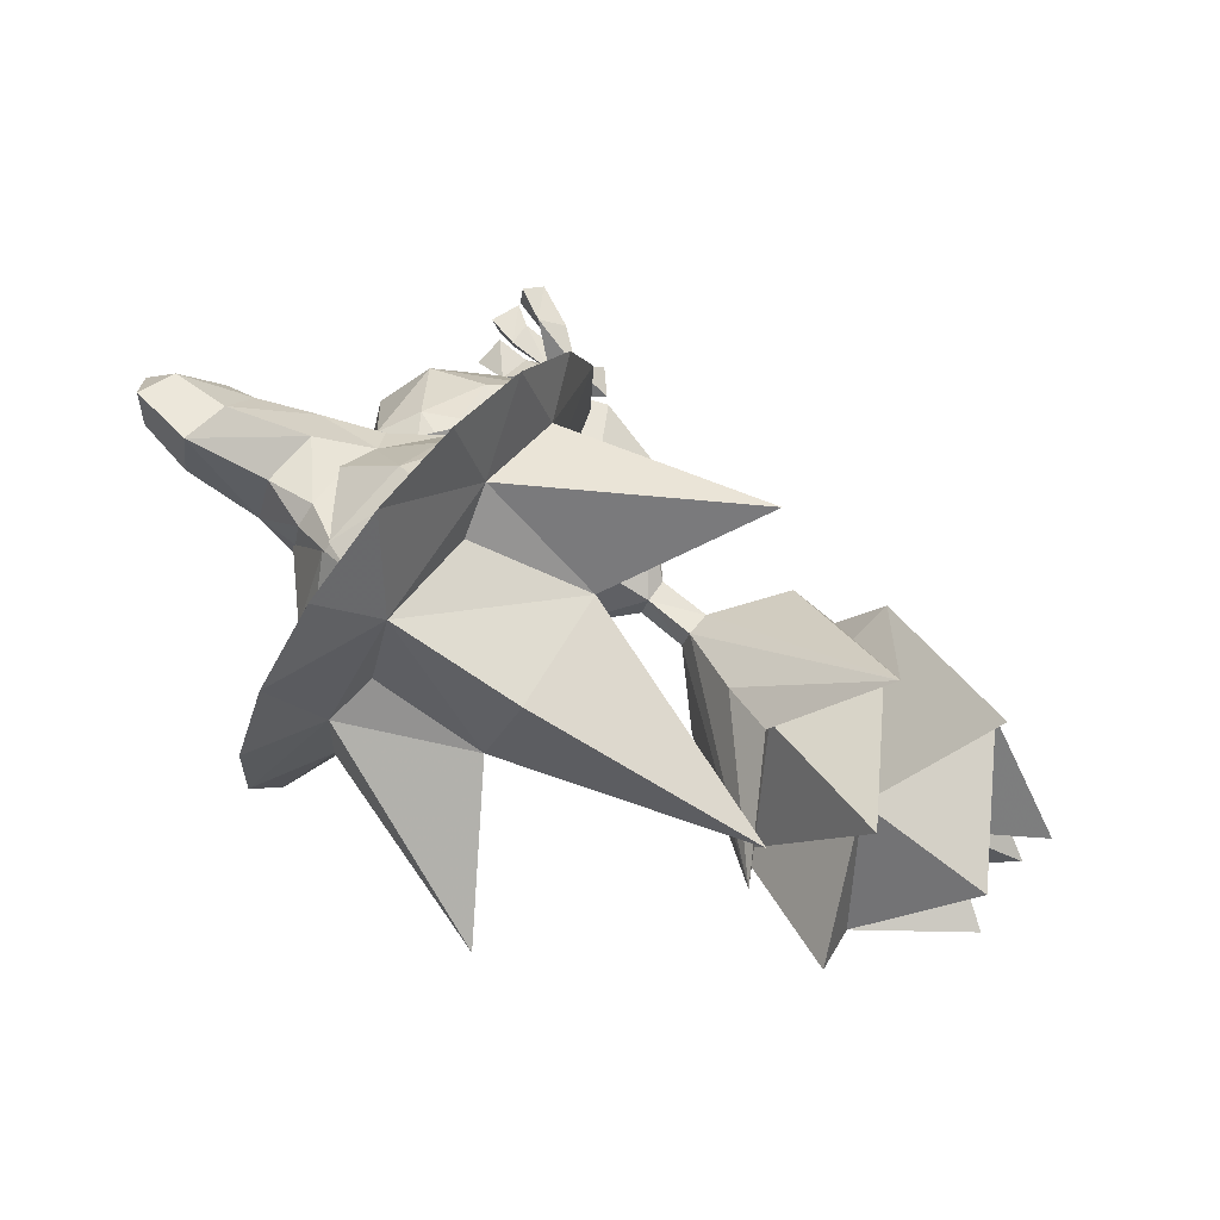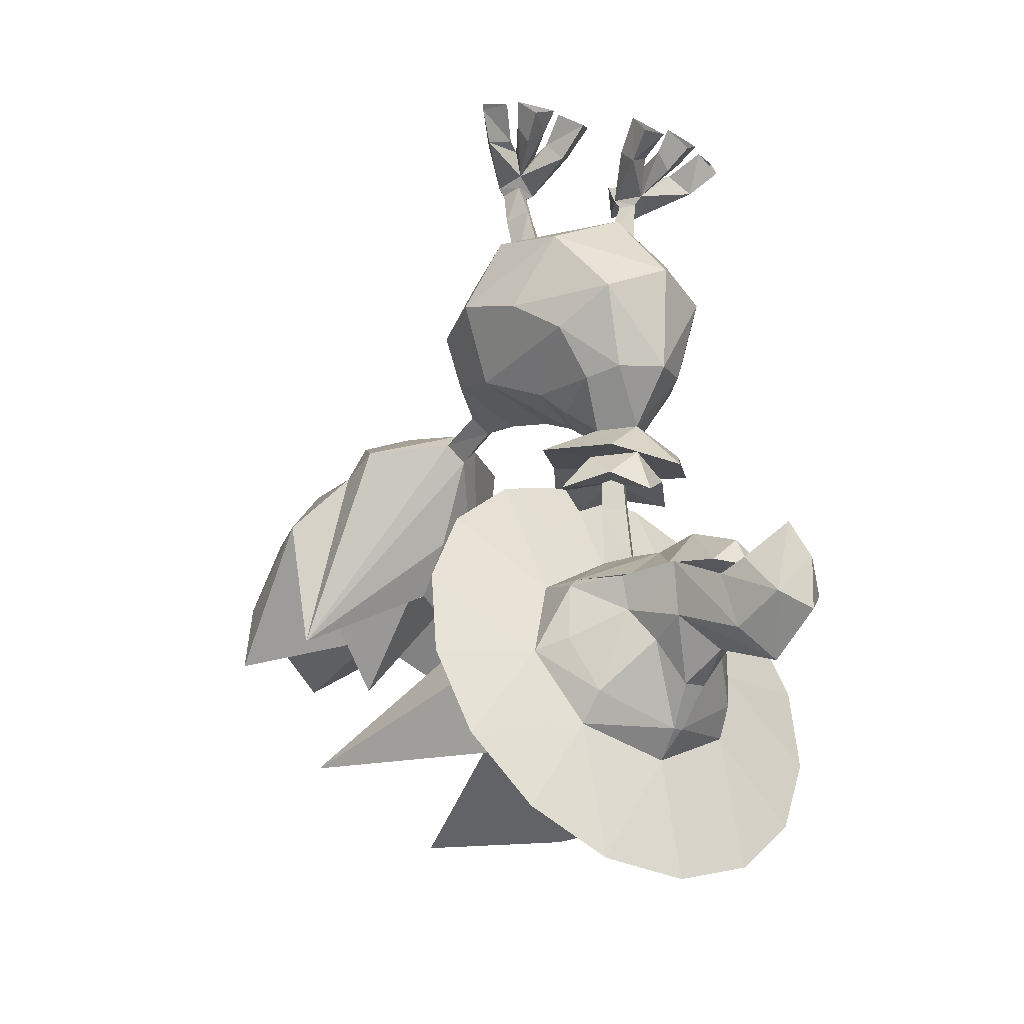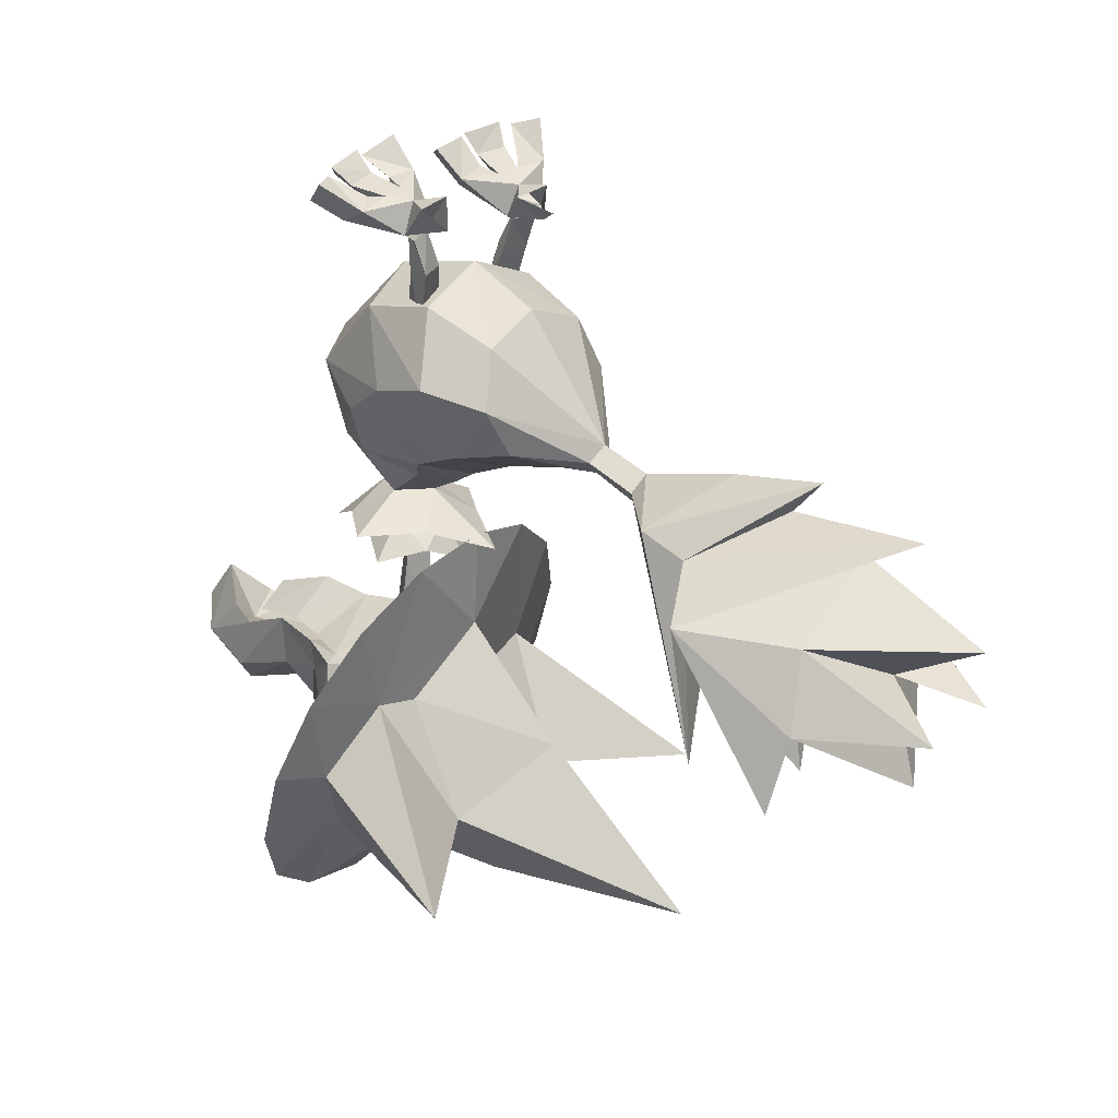
<metadata>
{"format":"obj","ext":"obj","renderer":"f3d","projection":"perspective","resolution":1024,"background":"white","views":[{"elev":-71.0,"azim":-122.9,"up":"+Z"},{"elev":-13.6,"azim":143.4,"up":"+Z"},{"elev":19.9,"azim":-56.0,"up":"+Z"}]}
</metadata>
<code>
o yamikarasu
v -0.5558 -0.3302 -1.752
v -0.786 -0.2545 -1.263
v -0.6865 0.1655 -1.35
v 0.6865 0.1655 -1.35
v 0.5558 -0.3302 -1.752
v 0 -0.369 -1.947
v 0.786 -0.2545 -1.263
v 0.4854 0.3704 -0.8634
v 0.5558 -0.1534 -0.7854
v 0 0.4449 -0.6726
v -0.4854 0.3704 -0.8634
v -0.5558 -0.1534 -0.7854
v 0 -0.1219 -0.5985
v 0 -0.7689 -1.876
v -0.4866 -0.7301 -1.682
v -0.6566 -0.6674 -1.368
v 0.6566 -0.6674 -1.368
v 0.4866 -0.5957 -1.008
v 0 -0.566 -0.8593
v -0.4866 -0.5957 -1.008
v 0.4866 -0.7301 -1.682
v -0.388 0.07873 -1.909
v 0 -0.08668 -2.046
v 0.5488 0.4985 -1.56
v 0.388 0.8242 -1.316
v -0.5488 0.4985 -1.56
v 0 0.961 -1.173
v -0.388 0.8242 -1.316
v 0.388 0.07873 -1.909
v 0.4921 -0.05831 -0.9531
v 0.4115 0.1027 -0.9026
v 0.2569 0.01383 -0.959
v 0.2912 -0.2109 -0.3701
v 0.3842 -0.1749 -0.3144
v 0.4063 -0.3201 -0.3404
v 0.4334 -0.3409 -0.2857
v 0.7052 -0.09014 -0.08047
v 0.5901 -0.2555 -0.02283
v 0.4076 -0.1744 -0.05546
v 0.2817 -0.2742 -0.1325
v 0.1507 0.08818 -0.1182
v 0.2805 0.1984 -0.1913
v 0.2321 -0.2132 -0.3376
v 0.3904 0.1333 0.000124
v 0.5147 0.107 -0.09517
v 0.3963 -0.1394 -0.2442
v 0.5465 0.02819 0.03941
v 0.2956 -0.1033 -0.08439
v 0.315 0.05339 -0.05528
v 0.5058 -0.1072 -0.01827
v 0.2109 -0.515 -0.3203
v 0.2851 -0.4873 -0.1133
v 0.1136 -0.6532 -0.246
v 0.1005 -0.3899 -0.1745
v 0.5937 0.0996 0.1868
v 0.3732 0.2249 0.1325
v 0.565 0.2655 0.05624
v 0.5824 0.3861 0.267
v 0.741 -0.1249 0.2137
v 0.6533 0.04806 0.1695
v 0.8265 0.001905 0.1021
v 0.8696 0.07989 0.3014
v 0.3246 0.2107 0.1205
v 0.2276 0.3681 0.01385
v 0.08166 0.233 0.07445
v 0.1936 0.468 0.2221
v 0 0.03623 -2.117
v 0.256 0.1858 -2.039
v 0.362 0.553 -1.895
v -0.256 0.1858 -2.039
v 0.256 0.7671 -1.841
v 0 0.9274 -1.843
v -0.256 0.7671 -1.841
v 0 0.6381 -2.37
v 0 0.7664 -2.648
v -0.226 0.6237 -2.539
v -0.2904 0.7191 -2.378
v -0.6258 0.4088 -2.407
v -0.1836 0.438 -2.208
v 0.2261 0.145 -2.569
v 0 0.001691 -2.657
v 0 0.3579 -2.527
v -0.2292 0.1419 -2.569
v 0.2166 0.3984 -2.388
v 0.451 0.3881 -2.633
v 0.2294 0.6267 -2.539
v 0 0.2366 -2.208
v -0.4508 0.3838 -2.633
v 0 0.1522 -2.389
v 0.2904 0.7191 -2.378
v 0 1.072 -2.545
v 0 1.072 -2.545
v 0 0.6363 -2.191
v -0.2904 0.09945 -2.416
v -0.2904 0.09945 -2.416
v -0.2164 0.3955 -2.388
v 0.2904 0.09945 -2.416
v 0.2904 0.09945 -2.416
v 0.6258 0.4088 -2.407
v 0.1836 0.438 -2.208
v 0 -0.2613 -2.543
v 0 -0.2613 -2.543
v 0 0.5092 -2.74
v -0.1123 0.3959 -2.736
v 0 0.2855 -2.738
v 0.1123 0.3959 -2.736
v -0.09123 0.3659 -2.322
v 0 0.2767 -2.319
v 0.09123 0.3659 -2.322
v 0 0.4582 -2.322
v 0 0.2925 -3.134
v 0.1317 0.4401 -3.117
v 0.00229 0.5663 -3.078
v -0.1277 0.4401 -3.117
v 0.5644 0.6786 -3.326
v 1.386 0.6656 -4.38
v 1.386 0.6656 -4.38
v 1.061 0.8501 -4.83
v 1.061 0.8501 -4.83
v 0.5745 0.7596 -4.272
v 0.8125 0.566 -3.8
v 0.5344 0.8802 -4.074
v 0.3961 1.004 -3.554
v 0.6699 0.7389 -3.729
v 0.6247 0.6999 -3.375
v -0.008638 0.5955 -4.847
v 0 1.017 -5.237
v 0 1.017 -5.237
v 0.574 0.9734 -5.131
v 0.574 0.9734 -5.131
v 1e-06 0.8397 -4.468
v -0.0328 1.008 -4.286
v 0.0328 1.008 -4.286
v 1.386 0.2303 -3.317
v 1.386 0.2303 -3.317
v 1.5 0.4479 -3.849
v 1.5 0.4479 -3.849
v -0.574 0.9734 -5.131
v -0.574 0.9734 -5.131
v -1.061 0.8501 -4.83
v -1.061 0.8501 -4.83
v -0.5745 0.7596 -4.272
v -0.5344 0.8802 -4.074
v -0.2624 1.117 -3.753
v -0.4655 0.4371 -4.408
v -0.7925 0.5103 -4.417
v -1.386 0.6656 -4.38
v -1.386 0.6656 -4.38
v -1.5 0.4479 -3.849
v -1.5 0.4479 -3.849
v -0.8125 0.566 -3.8
v -0.6699 0.7389 -3.729
v -0.3961 1.004 -3.554
v 1.133 0.3251 -3.931
v -0.5644 0.6786 -3.326
v -1.386 0.2303 -3.317
v -1.386 0.2303 -3.317
v -1.061 0.04576 -2.867
v -1.061 0.04576 -2.867
v -0.6247 0.6999 -3.375
v 0.01554 -0.07457 -3.11
v 1e-06 -0.1208 -2.461
v 1e-06 -0.1208 -2.461
v -0.574 -0.07753 -2.566
v -0.574 -0.07753 -2.566
v 0.5745 0.3725 -3.328
v 0.574 -0.07753 -2.566
v 0.574 -0.07753 -2.566
v 1.061 0.04576 -2.867
v 1.061 0.04576 -2.867
v 0.2624 1.117 -3.753
v 0.7925 0.5103 -4.417
v 0.4655 0.084 -3.547
v 0.7925 0.1299 -3.489
v 0.4655 0.4371 -4.408
v -1.133 0.3251 -3.931
v -0.7925 0.1299 -3.489
v -0.4655 0.084 -3.547
v 0.01294 0.9093 -3.441
v -0.02225 1.017 -4.285
v 0.01055 0.8489 -4.466
v 0.01055 0.8489 -4.466
v -0.5646 0.7736 -4.272
v 0.04335 1.017 -4.285
v 0.5449 0.8893 -4.072
v 0.585 0.7687 -4.271
v 0.823 0.5752 -3.799
v 0.4066 1.013 -3.553
v 0.6805 0.7481 -3.728
v 0.2729 1.126 -3.751
v -0.5255 0.9024 -4.075
v -0.6603 0.7549 -3.729
v -0.3863 1.019 -3.554
v -0.803 0.5839 -3.801
v -0.2542 1.144 -3.755
v 0.4363 0.9978 -3.335
v 0.3126 1.359 -3.285
v 0 2.28 -3.383
v 0 2.082 -3.123
v 0.1712 2.154 -3.588
v 0 1.94 -3.969
v -0.214 1.839 -3.772
v -0.1712 2.154 -3.588
v 0.2388 1.717 -3.42
v 0 2.279 -3.703
v 0.2801 1.355 -3.628
v 0.07531 1.178 -4.02
v -0.4363 0.9978 -3.335
v -0.3126 1.359 -3.285
v -0.191 1.88 -3.337
v -0.2388 1.717 -3.42
v 0.191 1.88 -3.337
v 0 1.436 -3.832
v -0.07531 1.178 -4.02
v -0.2801 1.355 -3.628
v 0.001145 1.878 -3.493
v 0.214 1.839 -3.772
v 0 0.8519 -3.1
v -0.3652 0.9979 -3.311
v -0.3652 0.9979 -3.311
v -0.004185 0.929 -3.214
v -0.2703 1.259 -3.273
v -0.2703 1.259 -3.273
v 0 1.19 -3.035
v 0.2703 1.259 -3.273
v 0.2703 1.259 -3.273
v 0.214 1.623 -3.306
v 0 1.601 -3.152
v -0.214 1.623 -3.306
v 0.3652 0.9979 -3.311
v 0.3652 0.9979 -3.311
v 0 1.713 -3.334
v 0 1.417 -3.187
v -0.2953 0.2777 -0.09266
v -0.4681 0.2033 -0.01259
v -0.3098 0.1261 0.01798
v -0.4583 -0.07952 -0.306
v -0.5249 0.01295 -0.2986
v -0.604 -0.09441 -0.3582
v -0.6724 -0.07276 -0.3151
v -0.843 0.1195 -0.1582
v -0.7976 0.3087 -0.2429
v -0.5997 -0.08835 -0.1048
v -0.6609 0.07801 -0.08683
v -0.4355 -0.1083 -0.2493
v -0.545 0.06219 -0.2394
v -0.5493 0.3556 -0.1366
v -0.4959 0.3203 0.009195
v -0.679 0.3328 -0.04692
v -0.5315 0.06584 -0.04761
v -0.7026 0.1906 -0.09367
v -0.4655 0.4151 0.1011
v -0.2734 0.3086 0.2167
v -0.2583 0.457 0.072
v -0.2786 0.6059 0.2508
v 1.527 -0.856 -4.461
v 0.5478 -0.3144 -4.294
v 0.005582 -0.7296 -3.851
v 2e-06 -0.2349 -4.906
v -0.5482 -0.3271 -4.298
v -1.527 -0.856 -4.461
v 1e-06 -1.761 -4.828
v 0.001114 -1.439 -1.8
v 0.1284 -1.393 -1.901
v -0.1246 -1.408 -1.906
v 0.002847 -1.367 -2.021
v 0.5742 -1.762 -1.954
v 0.002846 -2.087 -1.687
v 0.002846 -2.705 -1.631
v 0.002847 -1.629 -2.594
v 0.002847 -1.876 -2.945
v -0.7825 -2.26 -3.318
v -0.5626 -2.064 -2.092
v -0.5685 -1.762 -1.954
v 0.5683 -2.064 -2.092
v 0.7882 -2.26 -3.318
v 0.002847 -2.5 -1.85
v 0.002847 -1.917 -2.761
v -0.9018 -2.186 -2.398
v 0.8982 -2.309 -2.46
v 0.9412 -2.888 -3.431
v 0.002835 -2.612 -3.566
v 0.002834 -3.401 -1.883
v 0.002833 -3.007 -2.027
v -0.9356 -2.888 -3.431
v -0.6209 -2.928 -2.459
v 0.6266 -2.928 -2.459
v 0.00975 -2.556 -3.176
v 0.8089 -3.01 -2.976
v -0.8048 -2.973 -2.957
v 0.00283 -3.827 -2.487
v 0.002827 -3.23 -2.764
v 0.002828 -3.404 -3.475
v 0.3708 -3.693 -3.006
v -0.3652 -3.693 -3.005
v -0.4949 -0.05106 -0.9636
v -0.2559 -0.002138 -0.9315
v -0.4073 0.1057 -0.9114
v -0.6565 -0.5095 -0.1702
v -0.7353 -0.2533 -0.1177
v -0.6059 -0.3585 -0.2637
v -0.5271 -0.2918 -0.06764
v -0.7719 0.4412 0.01762
v -0.957 0.3699 0.003669
v -0.8908 0.4941 -0.1228
v -0.9484 0.6239 0.04283
v -0.744 0.4386 0.06832
v -0.5793 0.5434 -0.01696
v -0.4947 0.4307 0.1392
v -0.6278 0.6939 0.1682
v 0.4764 -0.1912 -0.5894
v 0.2894 -0.1293 -0.5943
v 0.4228 -0.0167 -0.5481
v -0.362 0.553 -1.895
v -0.5745 0.3961 -3.333
v -0.1216 -1.089 -1.762
v 0.002188 -1.126 -1.665
v 0.002957 -1.064 -1.864
v 0.1243 -1.089 -1.762
v -0.3699 -0.1097 -0.5575
v -0.5617 -0.1465 -0.5841
v -0.5013 0.02184 -0.5769
f 8 25 27
f 25 8 4
f 27 10 8
f 6 1 23
f 24 69 71
f 25 71 72
f 26 28 73
f 73 314 26
f 71 25 24
f 81 83 82
f 83 88 82
f 90 91 93
f 88 76 82
f 97 99 100
f 76 75 82
f 77 92 74
f 85 80 82
f 79 314 73
f 93 72 71
f 93 91 77
f 74 92 90
f 84 74 90
f 89 84 98
f 80 85 84
f 84 89 80
f 74 84 86
f 115 218 113
f 126 127 129
f 130 128 131
f 134 136 121
f 143 144 132
f 151 152 143
f 154 137 135
f 315 155 160
f 153 152 160
f 167 169 166
f 160 152 151
f 151 315 160
f 114 155 315
f 113 112 115
f 155 114 113
f 166 112 111
f 121 136 116
f 166 169 134
f 134 121 166
f 131 128 138
f 151 142 147
f 315 158 165
f 111 163 167
f 167 166 111
f 122 171 123
f 139 127 126
f 143 142 151
f 133 171 122
f 172 126 129
f 139 126 146
f 129 119 172
f 154 172 117
f 135 174 154
f 117 137 154
f 172 119 117
f 148 141 146
f 146 141 139
f 148 146 176
f 157 176 177
f 177 159 157
f 135 170 174
f 173 258 257
f 126 259 260
f 258 178 260
f 146 145 260
f 257 256 174
f 256 154 174
f 258 262 257
f 257 262 259
f 259 262 260
f 260 262 258
f 15 1 14
f 16 316 317
f 17 18 317
f 317 19 20
f 18 17 7
f 319 21 17
f 1 6 14
f 317 20 16
f 317 319 17
f 270 271 272
f 272 273 274
f 267 275 276
f 269 275 267
f 272 279 273
f 275 280 276
f 276 271 270
f 272 265 266
f 264 267 276
f 266 264 276
f 267 264 263
f 288 280 281
f 280 275 283
f 284 280 283
f 283 273 279
f 284 283 279
f 279 285 290
f 284 287 280
f 287 291 292
f 292 293 289
f 292 289 294
f 292 291 286
f 295 290 292
f 290 293 292
f 286 291 284
f 284 291 287
f 289 293 288
f 155 113 218
f 3 1 2
f 2 11 3
f 12 11 2
f 12 10 11
f 3 11 28
f 20 12 2
f 20 13 12
f 24 4 5
f 24 25 4
f 23 5 6
f 23 29 5
f 24 5 29
f 29 69 24
f 68 69 29
f 68 100 69
f 71 69 100
f 7 5 4
f 7 17 5
f 21 5 17
f 21 14 5
f 318 14 21
f 21 319 318
f 14 6 5
f 8 7 4
f 8 9 7
f 10 9 8
f 10 13 9
f 12 13 10
f 27 11 10
f 27 28 11
f 26 3 28
f 26 1 3
f 67 29 23
f 67 68 29
f 22 70 67
f 22 314 70
f 79 70 314
f 79 87 70
f 95 87 79
f 79 78 95
f 77 78 79
f 27 72 28
f 27 25 72
f 22 26 314
f 22 1 26
f 23 1 22
f 22 67 23
f 72 73 28
f 72 93 73
f 79 73 93
f 93 77 79
f 74 75 76
f 74 86 75
f 82 75 86
f 80 81 82
f 80 89 81
f 83 81 89
f 85 86 84
f 85 82 86
f 67 87 68
f 67 70 87
f 78 96 94
f 78 77 96
f 101 89 98
f 101 94 89
f 96 88 83
f 96 76 88
f 100 93 71
f 100 90 93
f 87 100 68
f 87 97 100
f 102 87 95
f 102 97 87
f 99 90 100
f 99 84 90
f 98 84 99
f 96 74 76
f 96 77 74
f 89 96 83
f 89 94 96
f 103 109 106
f 103 110 109
f 107 110 103
f 103 104 107
f 113 104 103
f 113 114 104
f 109 105 106
f 109 108 105
f 107 105 108
f 107 104 105
f 112 106 111
f 112 113 106
f 103 106 113
f 111 105 104
f 111 106 105
f 114 111 104
f 114 315 111
f 118 120 116
f 118 130 120
f 123 124 122
f 123 125 124
f 133 131 132
f 133 120 131
f 122 120 133
f 130 131 120
f 140 142 138
f 140 147 142
f 126 145 146
f 126 260 145
f 149 151 147
f 149 156 151
f 153 143 152
f 153 144 143
f 315 156 158
f 315 151 156
f 161 162 164
f 161 168 162
f 111 165 163
f 111 315 165
f 166 115 112
f 166 125 115
f 121 125 166
f 121 124 125
f 122 124 121
f 121 120 122
f 116 120 121
f 142 131 138
f 142 132 131
f 143 132 142
f 173 174 161
f 173 257 174
f 150 176 157
f 150 148 176
f 164 177 161
f 164 159 177
f 168 174 170
f 168 161 174
f 172 256 257
f 172 154 256
f 126 257 259
f 126 175 257
f 172 175 126
f 172 257 175
f 176 261 177
f 176 146 261
f 260 261 146
f 260 177 261
f 178 177 260
f 178 161 177
f 258 161 178
f 258 173 161
f 18 19 317
f 18 13 19
f 20 19 13
f 18 9 13
f 18 7 9
f 318 15 14
f 318 316 15
f 16 15 316
f 16 1 15
f 2 1 16
f 16 20 2
f 268 269 267
f 268 274 269
f 273 269 274
f 263 268 267
f 263 274 268
f 265 274 263
f 265 272 274
f 276 278 271
f 276 280 278
f 278 272 271
f 278 279 272
f 270 266 276
f 270 272 266
f 281 289 288
f 281 280 289
f 287 289 280
f 282 288 279
f 282 280 288
f 278 280 282
f 282 279 278
f 277 273 283
f 277 269 273
f 275 269 277
f 277 283 275
f 288 285 279
f 288 290 285
f 293 290 288
f 279 286 284
f 279 290 286
f 286 295 292
f 286 290 295
f 294 287 292
f 294 289 287
f 37 46 39
f 50 37 39
f 207 133 132
f 214 207 132
f 246 242 251
f 244 246 251
f 160 155 208
f 196 115 125
f 39 38 50
f 39 40 38
f 48 40 39
f 48 41 40
f 49 41 48
f 48 46 49
f 44 46 48
f 44 45 46
f 47 46 45
f 47 39 46
f 48 39 47
f 47 44 48
f 41 43 40
f 41 42 43
f 46 43 42
f 46 34 43
f 36 34 46
f 36 35 34
f 33 35 36
f 36 43 33
f 34 33 43
f 46 42 49
f 37 36 46
f 37 38 36
f 40 36 38
f 218 219 155
f 218 223 219
f 224 223 218
f 224 229 223
f 228 229 224
f 228 232 229
f 227 232 228
f 228 224 227
f 225 227 224
f 224 218 225
f 230 225 218
f 218 115 230
f 207 171 133
f 207 206 171
f 213 206 207
f 213 201 206
f 215 201 213
f 215 202 201
f 209 202 215
f 209 211 202
f 203 202 211
f 203 201 202
f 205 201 203
f 205 200 201
f 198 200 205
f 198 199 200
f 203 199 198
f 203 210 199
f 211 210 203
f 198 205 203
f 212 200 199
f 212 204 200
f 217 200 204
f 217 201 200
f 206 201 217
f 217 197 206
f 204 197 217
f 214 213 207
f 214 215 213
f 144 215 214
f 144 153 215
f 209 215 153
f 153 208 209
f 160 208 153
f 132 144 214
f 206 123 171
f 206 197 123
f 196 123 197
f 196 125 123
f 241 244 251
f 241 243 244
f 240 243 241
f 241 242 240
f 246 240 242
f 246 238 240
f 245 238 246
f 245 237 238
f 240 237 245
f 240 239 237
f 238 239 240
f 243 250 244
f 243 236 250
f 245 236 243
f 245 234 236
f 246 234 245
f 246 235 234
f 250 235 246
f 250 236 235
f 249 244 250
f 249 246 244
f 247 246 249
f 247 248 246
f 250 246 248
f 248 249 250
f 312 30 311
f 312 32 30
f 313 32 312
f 313 31 32
f 30 31 313
f 313 311 30
f 311 33 312
f 311 35 33
f 34 35 311
f 311 313 34
f 312 34 313
f 312 33 34
f 40 54 52
f 40 43 54
f 51 54 43
f 43 36 51
f 52 51 36
f 36 40 52
f 47 55 44
f 47 57 55
f 45 57 47
f 45 44 57
f 56 57 44
f 44 55 56
f 60 38 59
f 60 50 38
f 61 50 60
f 61 37 50
f 38 37 61
f 61 59 38
f 49 63 41
f 49 64 63
f 42 64 49
f 42 41 64
f 65 64 41
f 41 63 65
f 235 252 234
f 235 236 252
f 253 252 236
f 236 234 253
f 254 253 234
f 234 252 254
f 321 296 320
f 321 322 296
f 298 296 322
f 322 297 298
f 320 297 322
f 320 296 297
f 320 237 321
f 320 238 237
f 322 238 320
f 322 321 238
f 239 238 321
f 321 237 239
f 243 300 302
f 243 240 300
f 301 300 240
f 240 245 301
f 302 301 245
f 245 243 302
f 304 241 303
f 304 242 241
f 305 242 304
f 305 303 242
f 251 242 303
f 303 241 251
f 248 307 249
f 248 309 307
f 247 309 248
f 247 308 309
f 307 308 247
f 247 249 307
f 54 53 51
f 221 231 115
f 221 226 231
f 233 226 221
f 233 227 226
f 232 227 233
f 233 229 232
f 222 229 233
f 233 221 222
f 220 222 221
f 221 155 220
f 115 155 221
f 183 180 181
f 183 191 180
f 194 191 183
f 194 192 191
f 193 191 192
f 193 195 191
f 180 191 195
f 184 186 182
f 184 185 186
f 190 185 184
f 190 188 185
f 189 185 188
f 189 187 185
f 186 185 187
f 179 155 115
f 179 208 155
f 209 208 179
f 179 211 209
f 216 211 179
f 216 210 211
f 199 210 216
f 216 212 199
f 204 212 216
f 216 179 204
f 197 204 179
f 179 196 197
f 115 196 179
f 264 317 263
f 264 319 317
f 318 319 264
f 264 266 318
f 265 318 266
f 265 316 318
f 317 316 265
f 265 263 317

</code>
